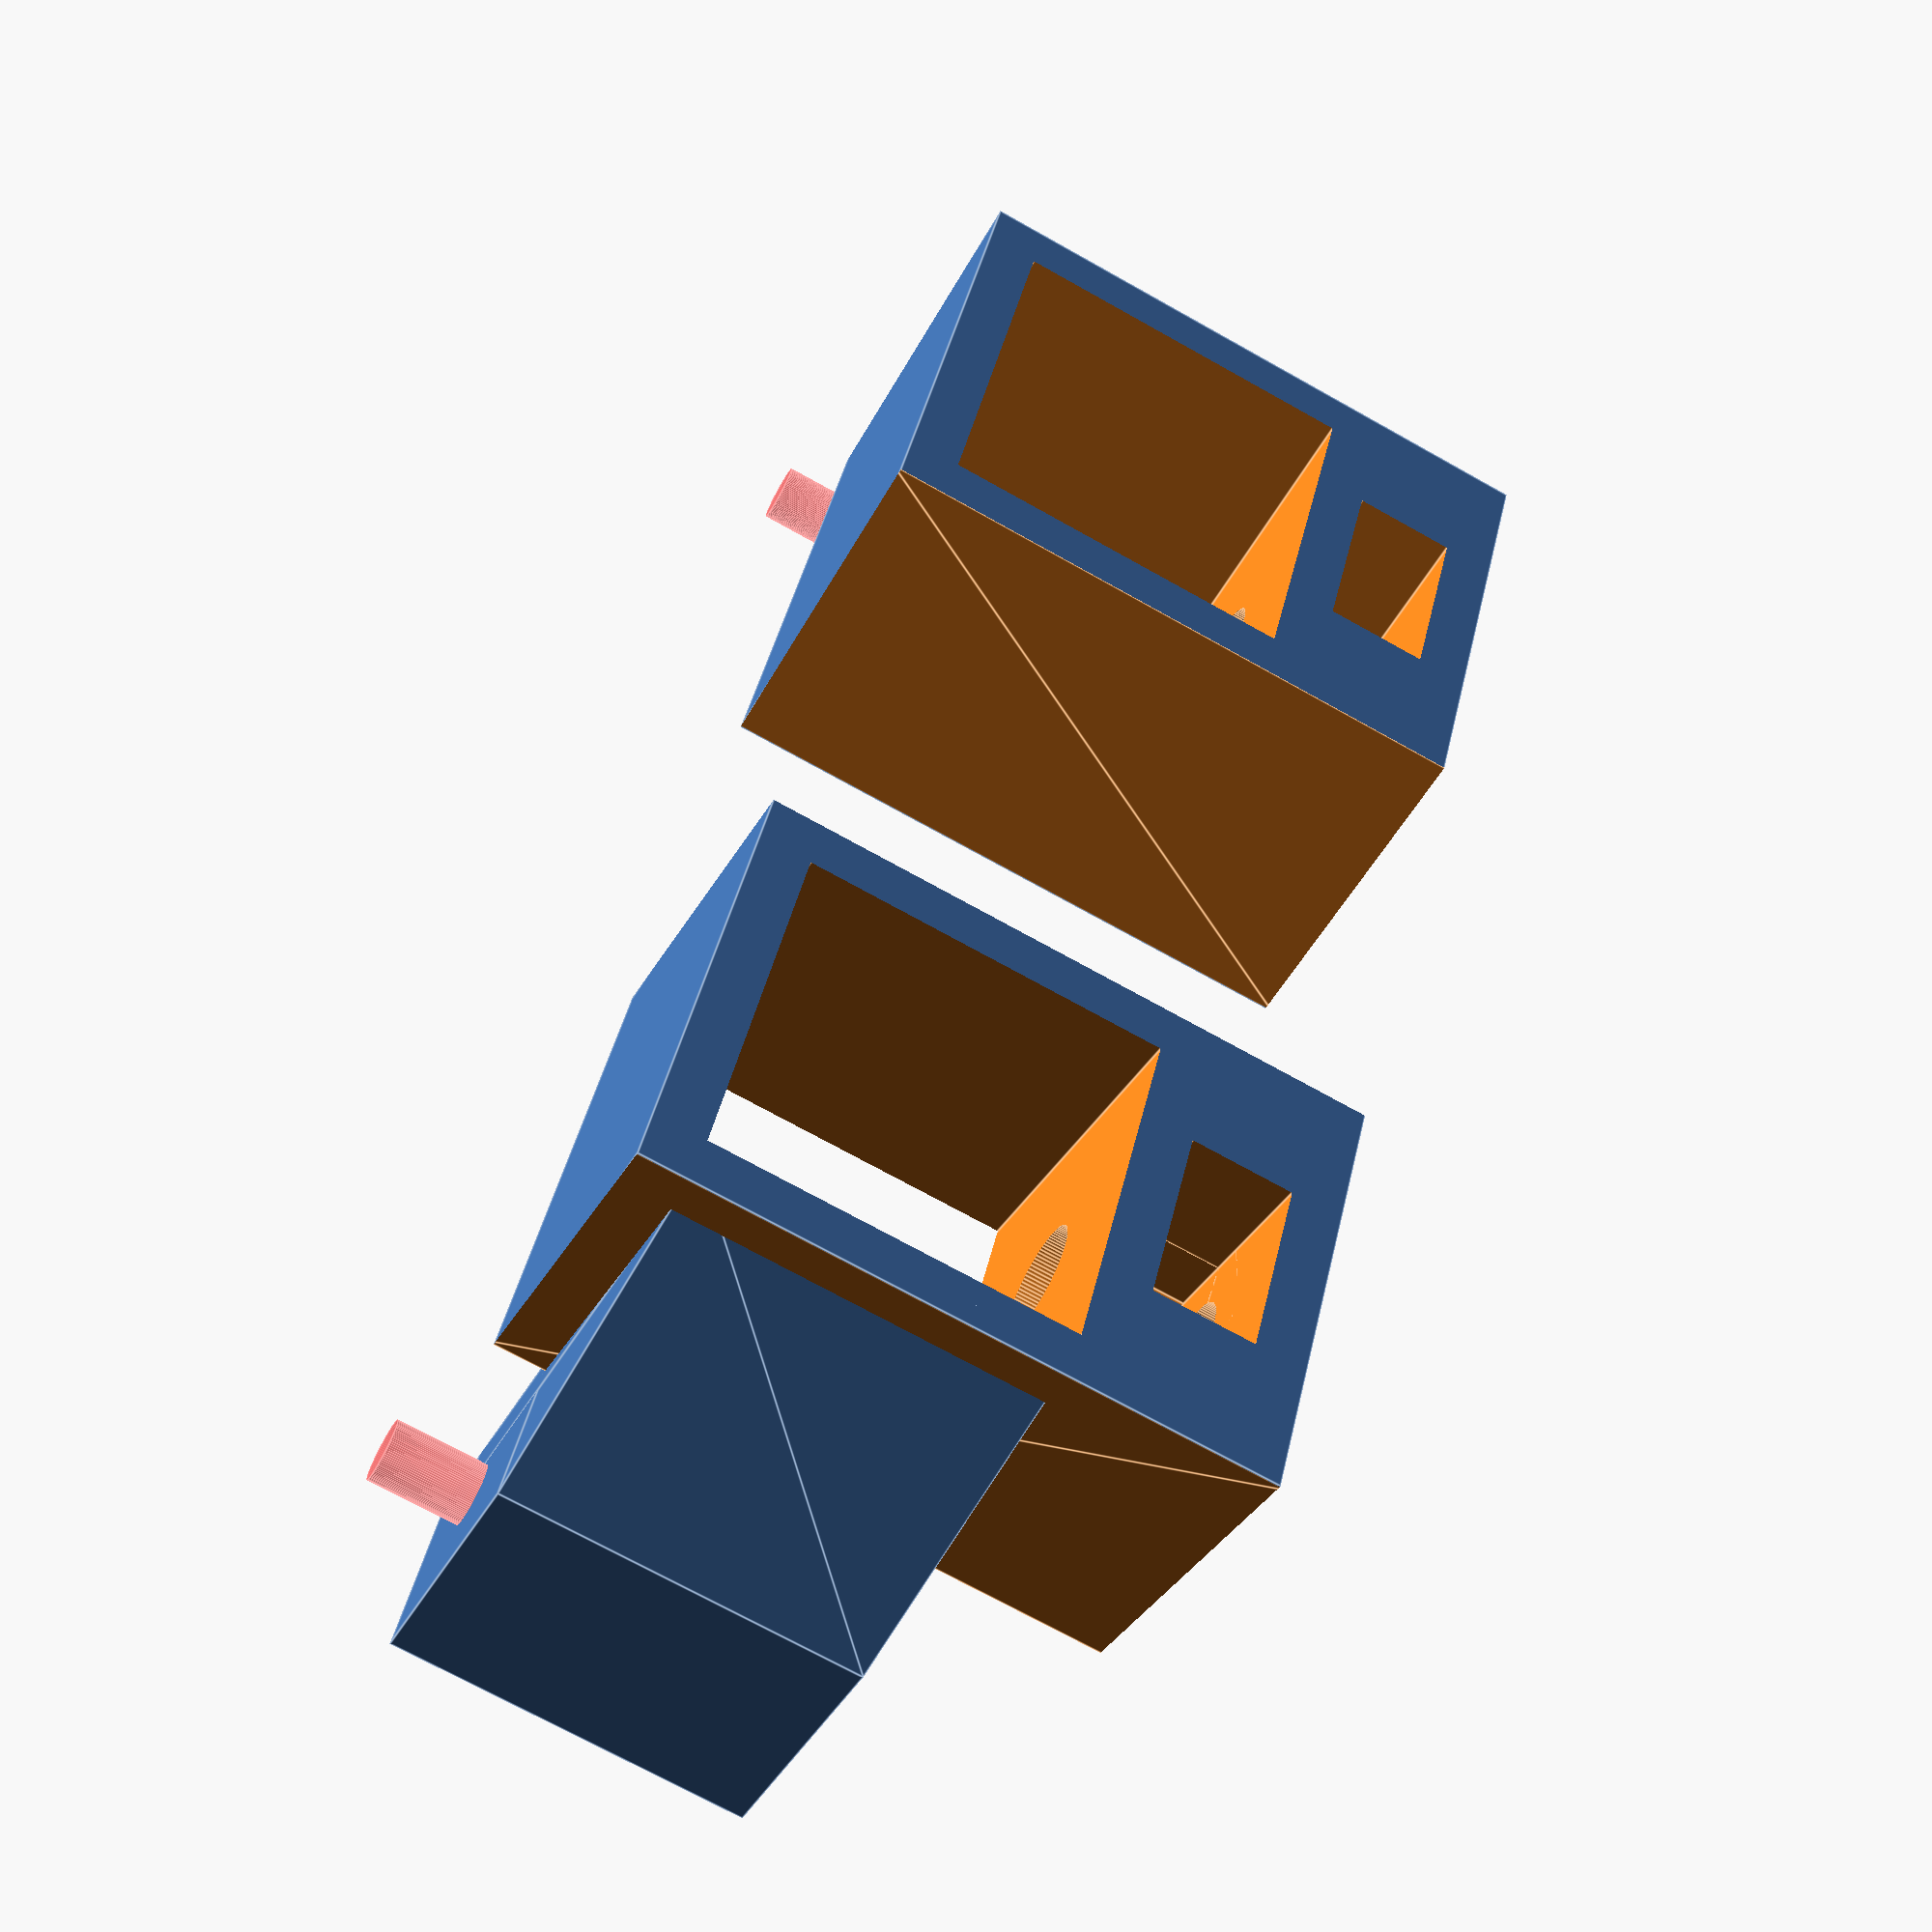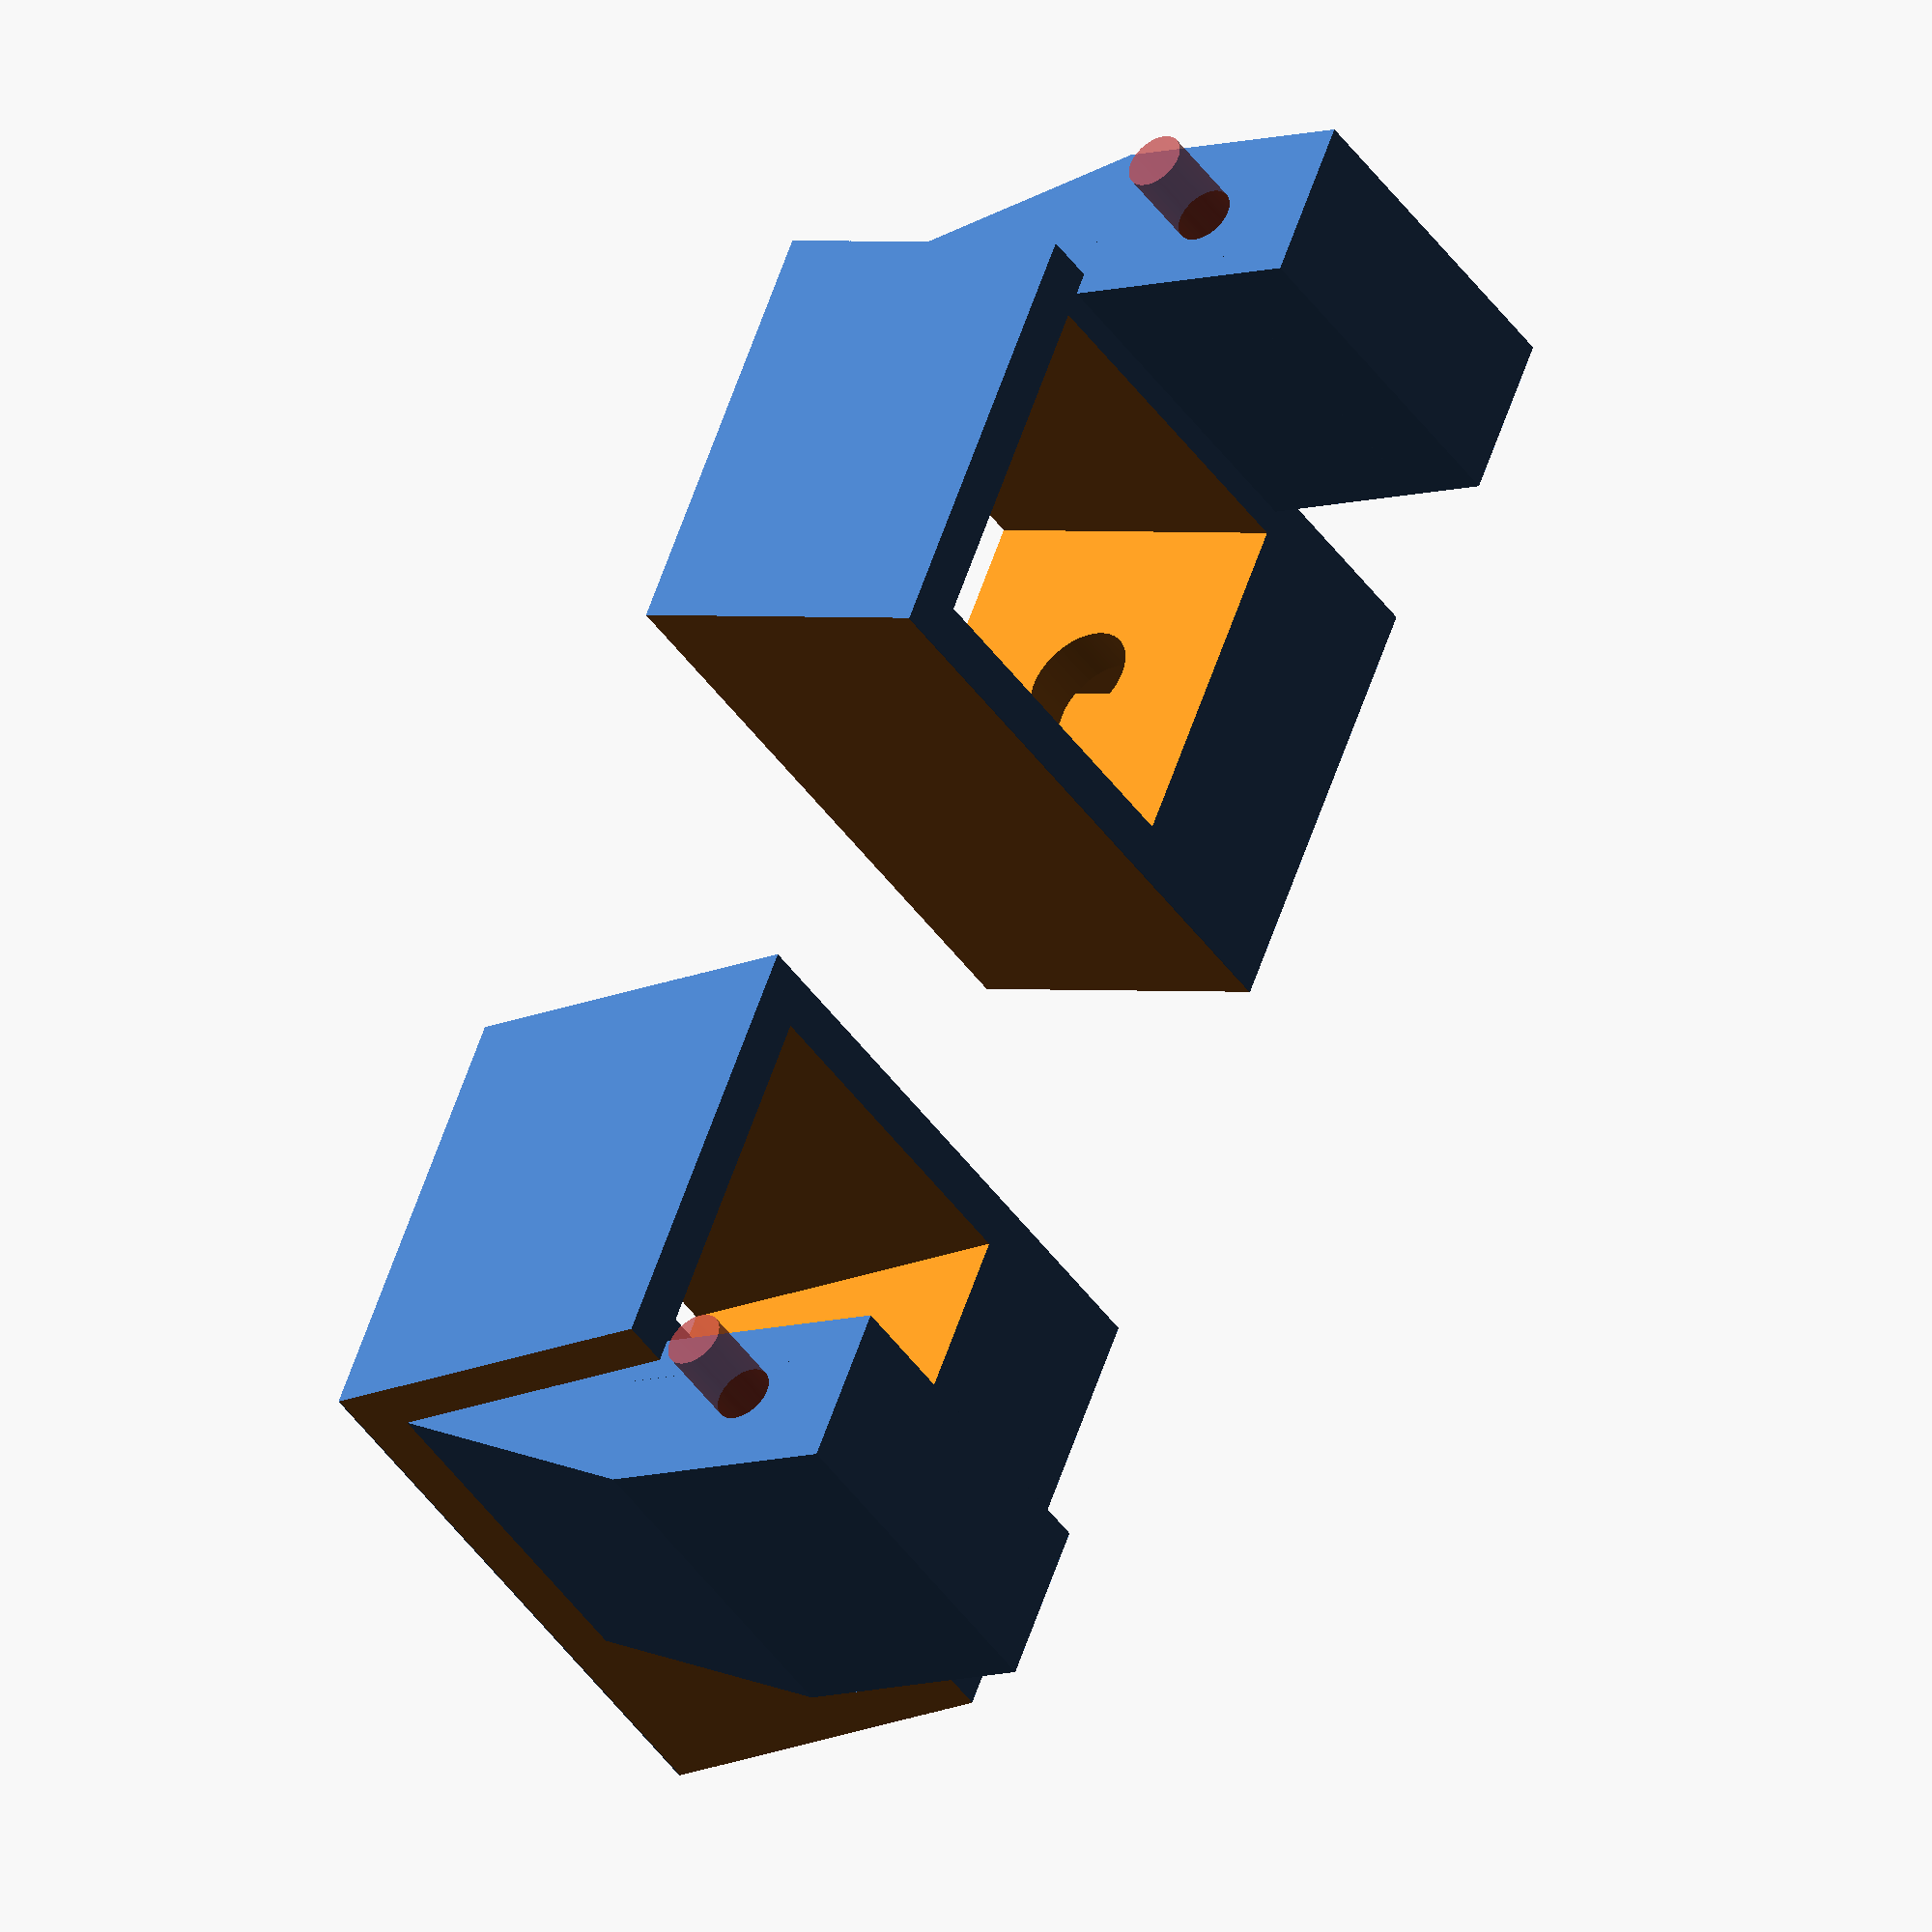
<openscad>
cote_barre = 20.5+0.5;
angle = 90-atan(7.5);
epaisseur = 3;
diametre_vis = 6.5;
diametre_vis_fixation = 3.5;
diametre_ecrou = 12.7;
largeur_ecrou = 11;
epaisseur_ecrou = 6;

hauteur_bloc = 20.5;
longueur_bloc = cote_barre+2*epaisseur;
largeur_bloc = cote_barre+3*epaisseur+epaisseur_ecrou;
largeur_fixation = 10;
hauteur_fixation = 15;

supplement = hauteur_bloc*tan(angle);


module barre(){
    cube([cote_barre, cote_barre, 100], center=true);
}

module fixation(){
    cube([cote_barre,largeur_fixation,hauteur_fixation], center=true);
    translate([0,0,-hauteur_fixation]/2)
    rotate([0,270,0])
    translate([0,-largeur_fixation/2,0])
    prisme(largeur_fixation-supplement, -hauteur_bloc, cote_barre);
    translate([-cote_barre/2,(largeur_fixation)/2-supplement,-(hauteur_bloc+hauteur_fixation)/2])
    cube([cote_barre, supplement, hauteur_bloc]);
}

module prisme_angle(base, angle, longueur){
    oppose = base*tan(angle);
    linear_extrude(height=longueur, center=true, convexity = 0, twist = 0) 
                polygon(points=[
                    [0,0],
                    [0,base],
                    [-oppose,base],
                    ], paths=[[0,1,2]]);
}

module prisme(cote1, cote2, longueur){
    linear_extrude(height=longueur, center=true, convexity = 0, twist = 0) 
                polygon(points=[
                    [0,0],
                    [0,cote1],
                    [cote2,cote1],
                    ], paths=[[0,1,2]]);
}

module trapeze(){
    
    difference(){
        cube([largeur_bloc,longueur_bloc+supplement, hauteur_bloc], center = true);
        translate([0,-(longueur_bloc-supplement)/2-0.01,hauteur_bloc/2+0.01])
        rotate([0,90,0])
        prisme(-supplement, hauteur_bloc, largeur_bloc+1);
        translate([0,(longueur_bloc-supplement)/2+0.01,-hauteur_bloc/2-0.01])
        rotate([0,270,0])
        prisme(supplement, hauteur_bloc, largeur_bloc+1);
    }
}

module part1(){
    position_ecrou = (cote_barre+epaisseur_ecrou)/2+epaisseur;
    difference(){
        union(){
            translate([-epaisseur+(largeur_bloc-cote_barre)/2,0,0])
            trapeze();
            translate([0,supplement-(longueur_bloc+largeur_fixation)/2,(hauteur_bloc+hauteur_fixation)/2])
            fixation();
        }
        rotate([-angle, 0, 0])
        barre();
        
        rotate([0, 90, 0])
        cylinder(d=diametre_vis, h=largeur_bloc, $fn=100);

        translate([position_ecrou,0,0])
        rotate([-angle, 0, 0])
        rotate([0, 90, 0])
        cylinder(d=diametre_ecrou, h=epaisseur_ecrou, $fn=6, center=true);

        rotate([-angle, 0, 0])
        translate([position_ecrou,0,-hauteur_bloc/4-1])  
        cube([epaisseur_ecrou,largeur_ecrou,hauteur_bloc/2], center=true);
        
        translate([-cote_barre/4,epaisseur-(longueur_bloc+largeur_fixation)/2,(hauteur_bloc+hauteur_fixation)/2]) 
        rotate([0, 90, 0])
        #cylinder(d=diametre_vis_fixation, h=cote_barre, $fn=100, center=true);
    }
}

module part2(){
    mirror(){
        part1();
    }
}

part1();
translate([0,2*longueur_bloc,0])
rotate([0,0,180])
part2();

</openscad>
<views>
elev=41.7 azim=166.2 roll=153.8 proj=p view=edges
elev=189.0 azim=209.8 roll=231.2 proj=o view=wireframe
</views>
